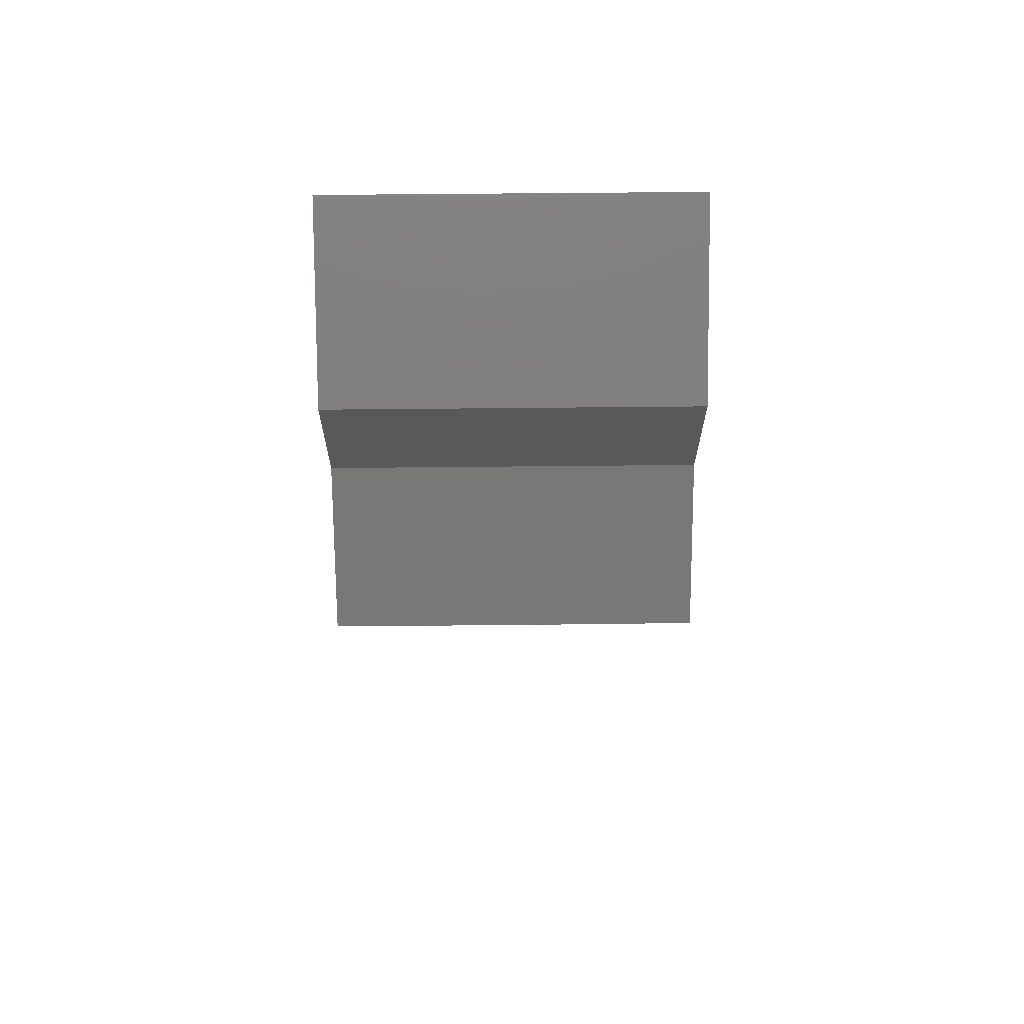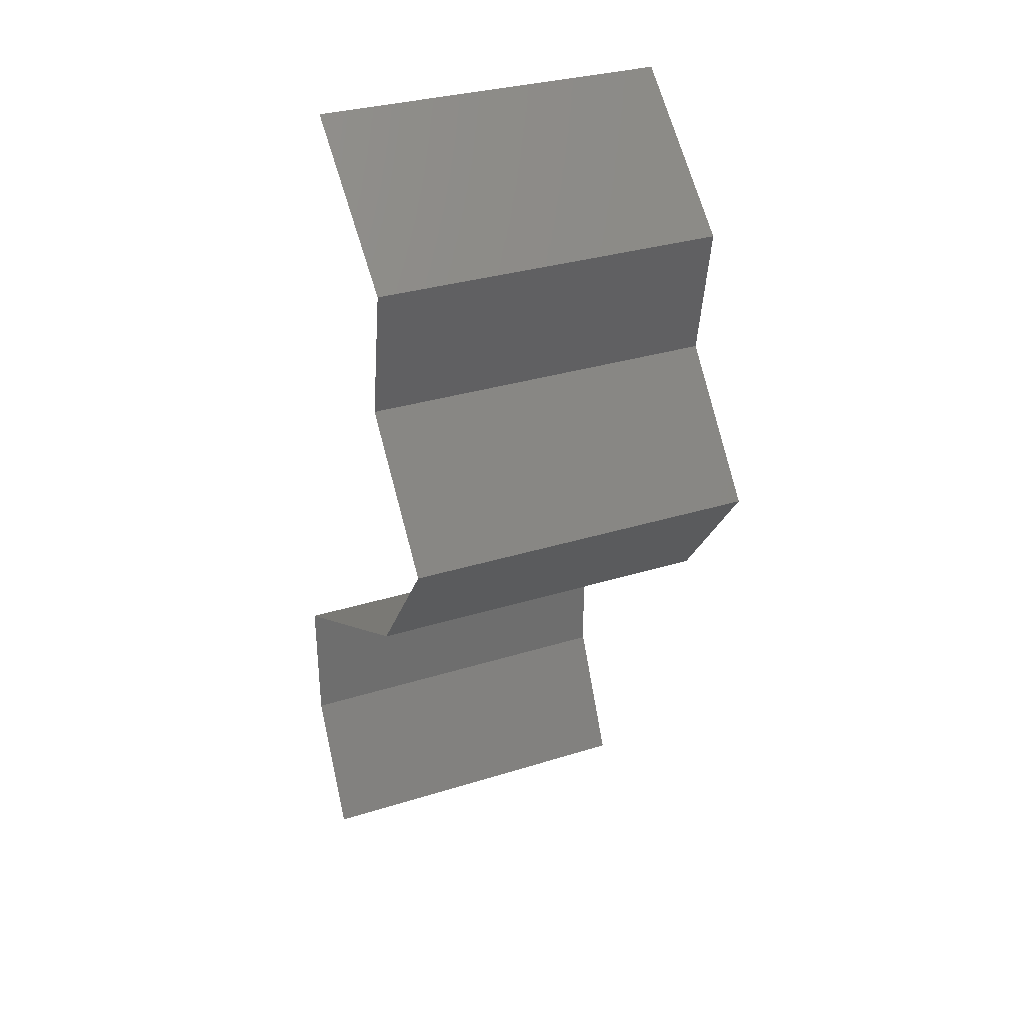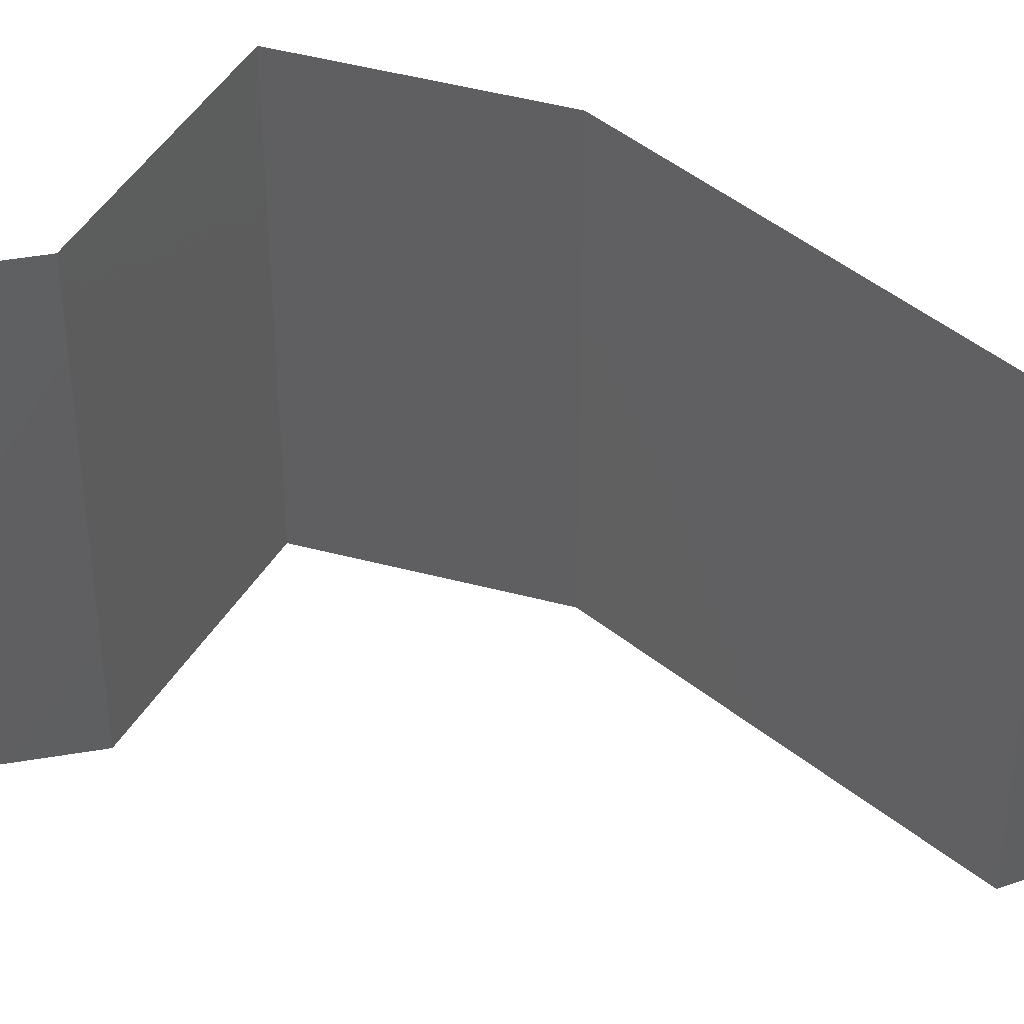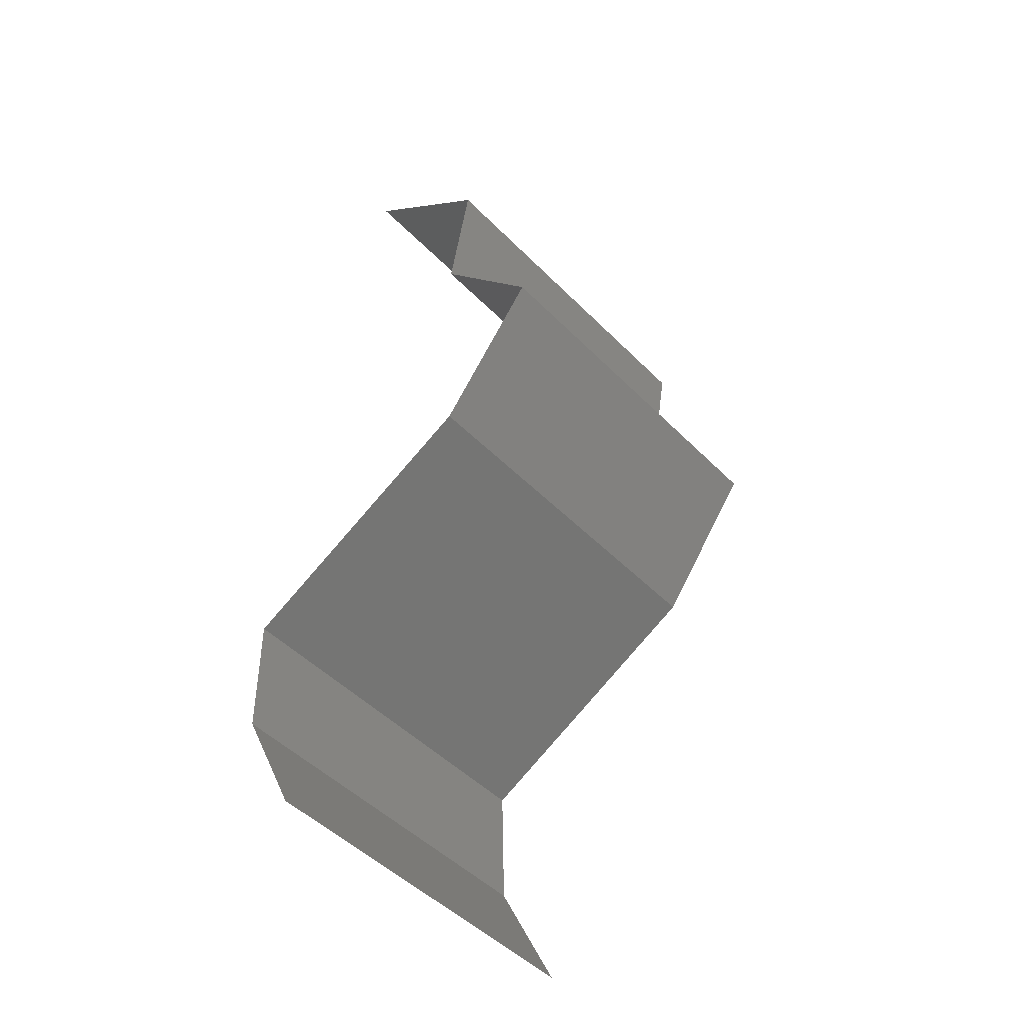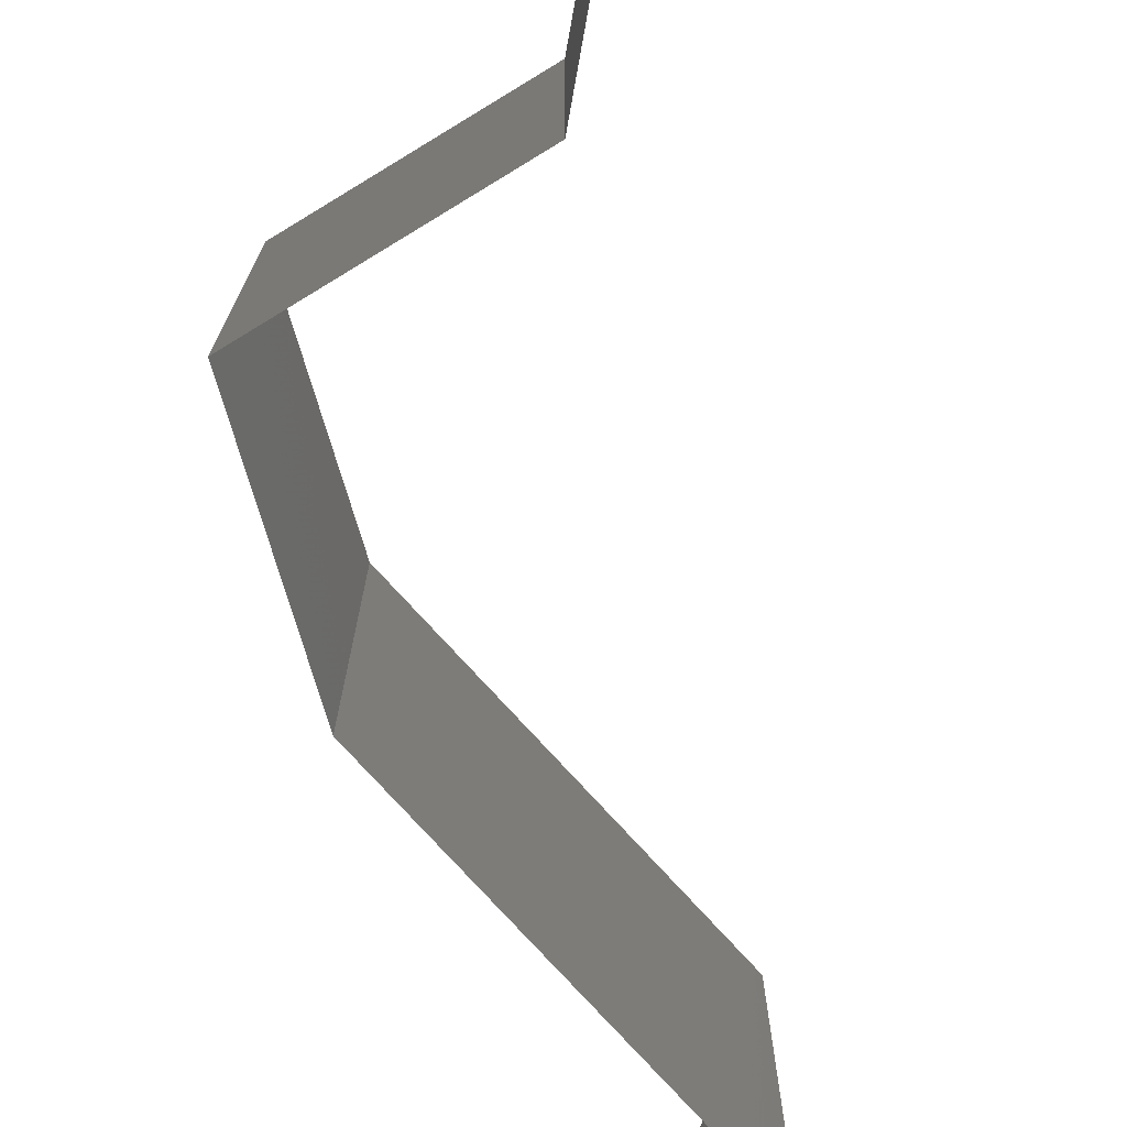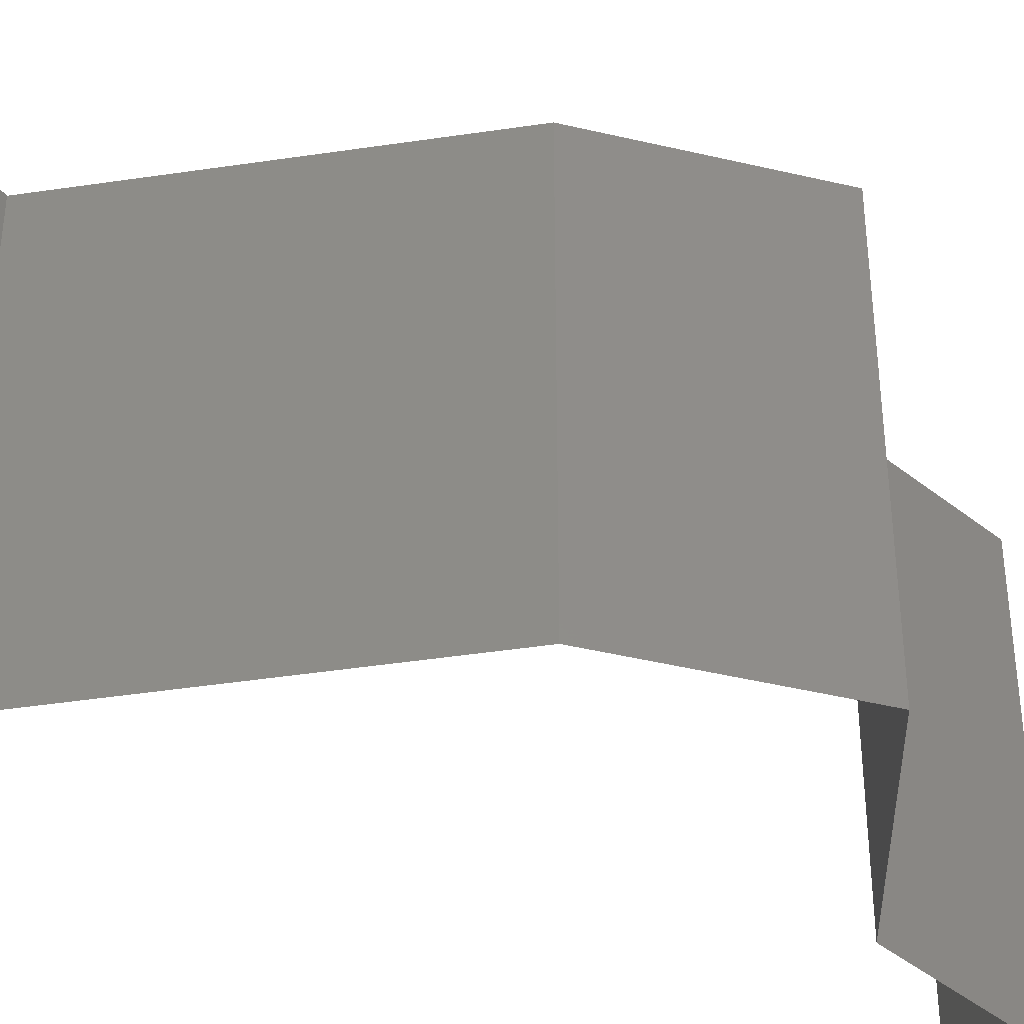
<metadata>
{"format":"stl","ext":"stl","renderer":"f3d","projection":"perspective","resolution":1024,"background":"white","views":[{"elev":58.0,"azim":89.4,"up":"+Y"},{"elev":31.1,"azim":65.8,"up":"+Y"},{"elev":47.3,"azim":-110.5,"up":"+Z"},{"elev":-49.1,"azim":42.1,"up":"+Y"},{"elev":-78.5,"azim":160.2,"up":"+Z"},{"elev":-44.4,"azim":37.4,"up":"+Z"}]}
</metadata>
<code>
# stl→obj: 41 verts, 60 faces
v 0.03027 0.05879 0
v 0.03827 0.05144 0
v 0.03427 0.05512 0.005494
v 0.03827 0.05144 0.02
v 0.03027 0.05879 0.02
v 0.03427 0.05512 0.01448
v 0.03827 0.05144 0.01
v 0.03027 0.05879 0.01
v 0.03765 0.04777 0.015
v 0.03702 0.04409 0
v 0.03702 0.04409 0.01
v 0.03765 0.04777 0.005
v 0.03702 0.04409 0.02
v 0.03998 0.04042 0.015
v 0.04293 0.03674 0
v 0.04293 0.03674 0.01
v 0.03998 0.04042 0.005
v 0.04293 0.03674 0.02
v 0.04016 0.03307 0.015
v 0.03738 0.0294 0
v 0.03738 0.0294 0.01
v 0.04016 0.03307 0.005
v 0.03738 0.0294 0.02
v 0.03031 0.02572 0
v 0.02325 0.02205 0
v 0.03055 0.02585 0.007957
v 0.02325 0.02205 0.01
v 0.03275 0.02698 0.01438
v 0.02325 0.02205 0.02
v 0.02802 0.02453 0.01447
v 0.03031 0.02572 0.02
v 0.02342 0.0147 0.01
v 0.02333 0.01837 0.005
v 0.02333 0.01837 0.015
v 0.02342 0.0147 0
v 0.02342 0.0147 0.02
v 0.0252 0.01102 0.015
v 0.02699 0.007349 0
v 0.02699 0.007349 0.01
v 0.0252 0.01102 0.005
v 0.02699 0.007349 0.02
f 1 2 3
f 4 5 6
f 2 7 3
f 5 8 6
f 6 8 3
f 7 6 3
f 7 4 6
f 8 1 3
f 4 7 9
f 10 11 12
f 7 2 12
f 11 13 9
f 11 7 12
f 7 11 9
f 13 4 9
f 2 10 12
f 13 11 14
f 15 16 17
f 11 10 17
f 16 18 14
f 10 15 17
f 18 13 14
f 11 16 14
f 16 11 17
f 18 16 19
f 20 21 22
f 16 15 22
f 21 23 19
f 21 16 22
f 16 21 19
f 23 18 19
f 15 20 22
f 24 25 26
f 20 24 26
f 25 27 26
f 21 20 26
f 23 21 28
f 27 29 30
f 29 31 30
f 31 23 28
f 28 21 26
f 26 27 30
f 28 26 30
f 31 28 30
f 32 27 33
f 27 32 34
f 25 35 33
f 36 29 34
f 27 25 33
f 29 27 34
f 35 32 33
f 32 36 34
f 36 32 37
f 38 39 40
f 32 35 40
f 39 41 37
f 41 36 37
f 39 32 40
f 35 38 40
f 32 39 37

</code>
